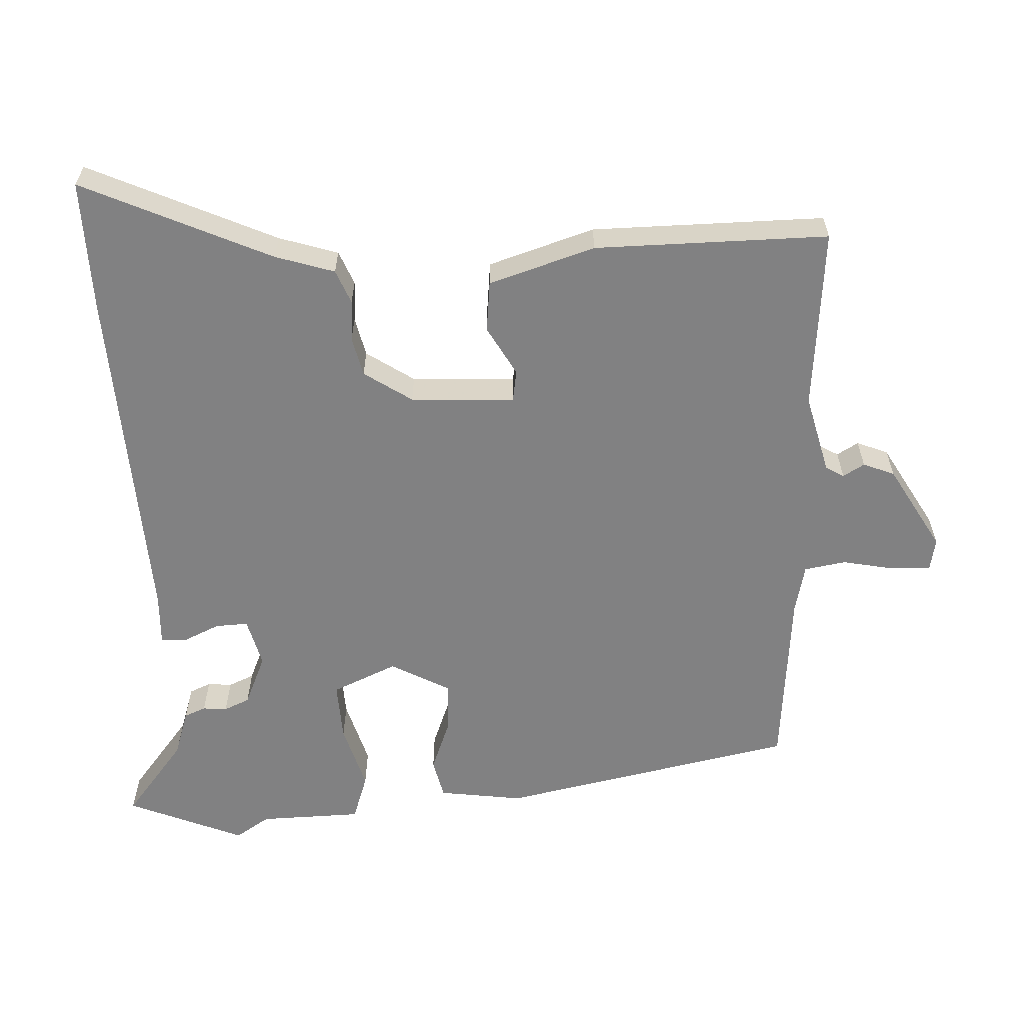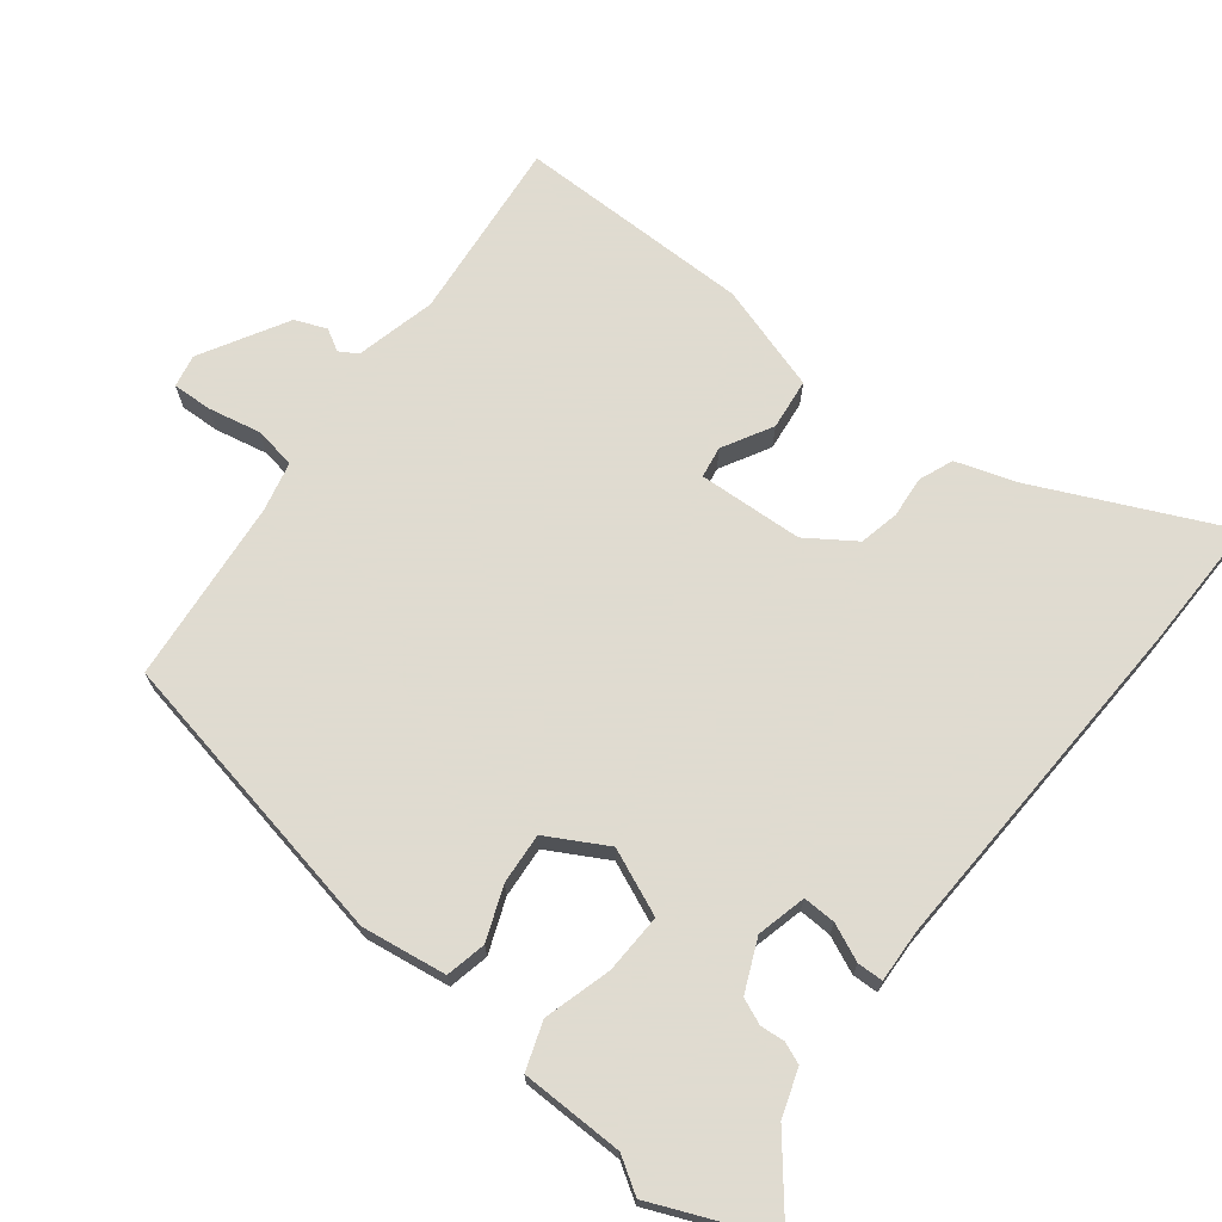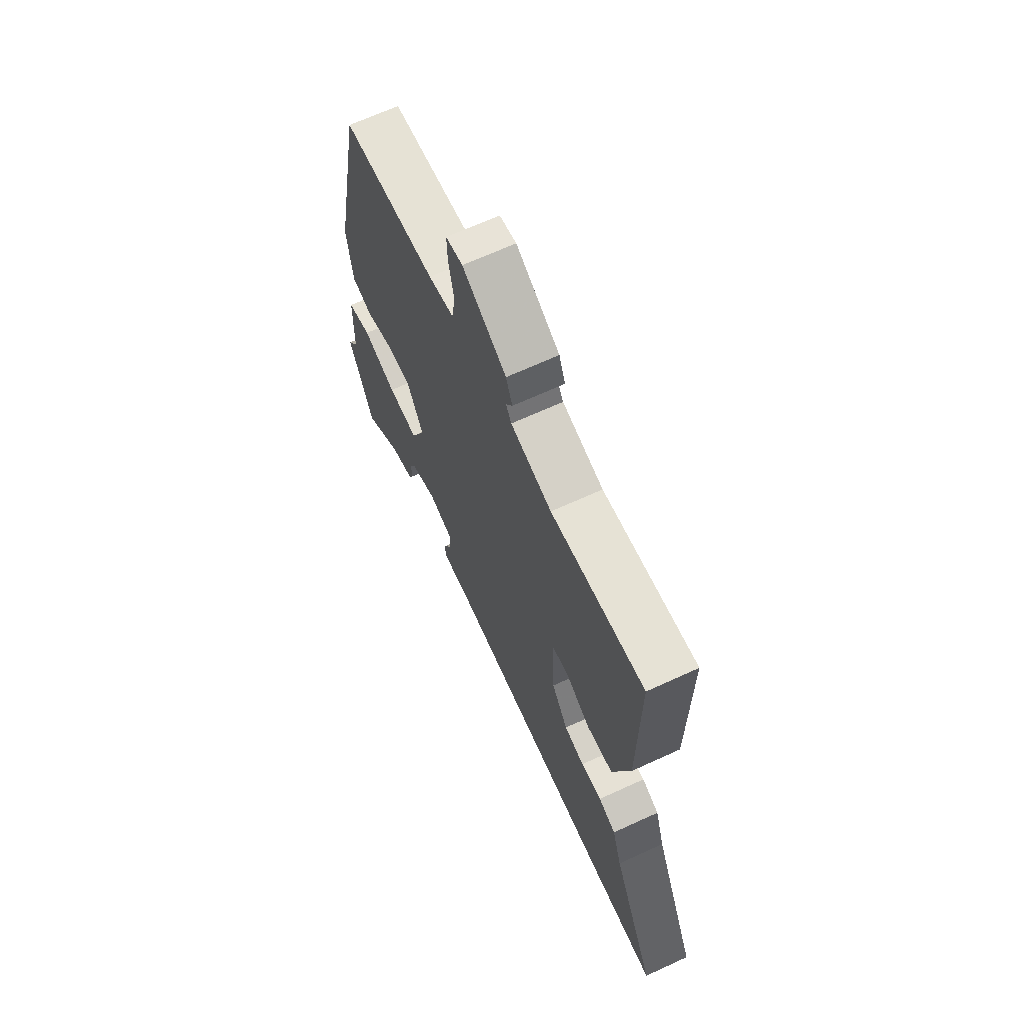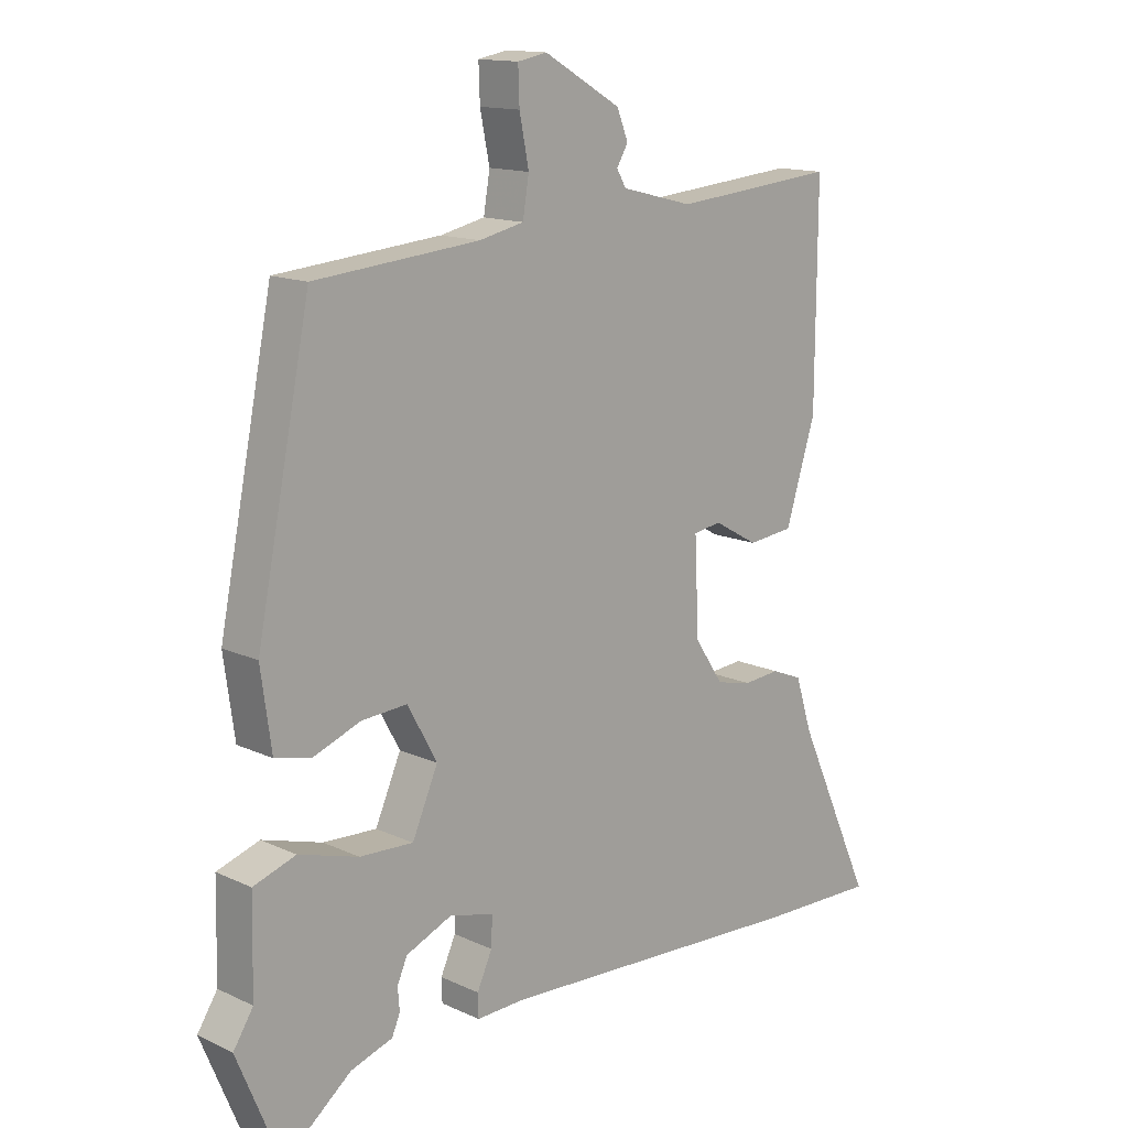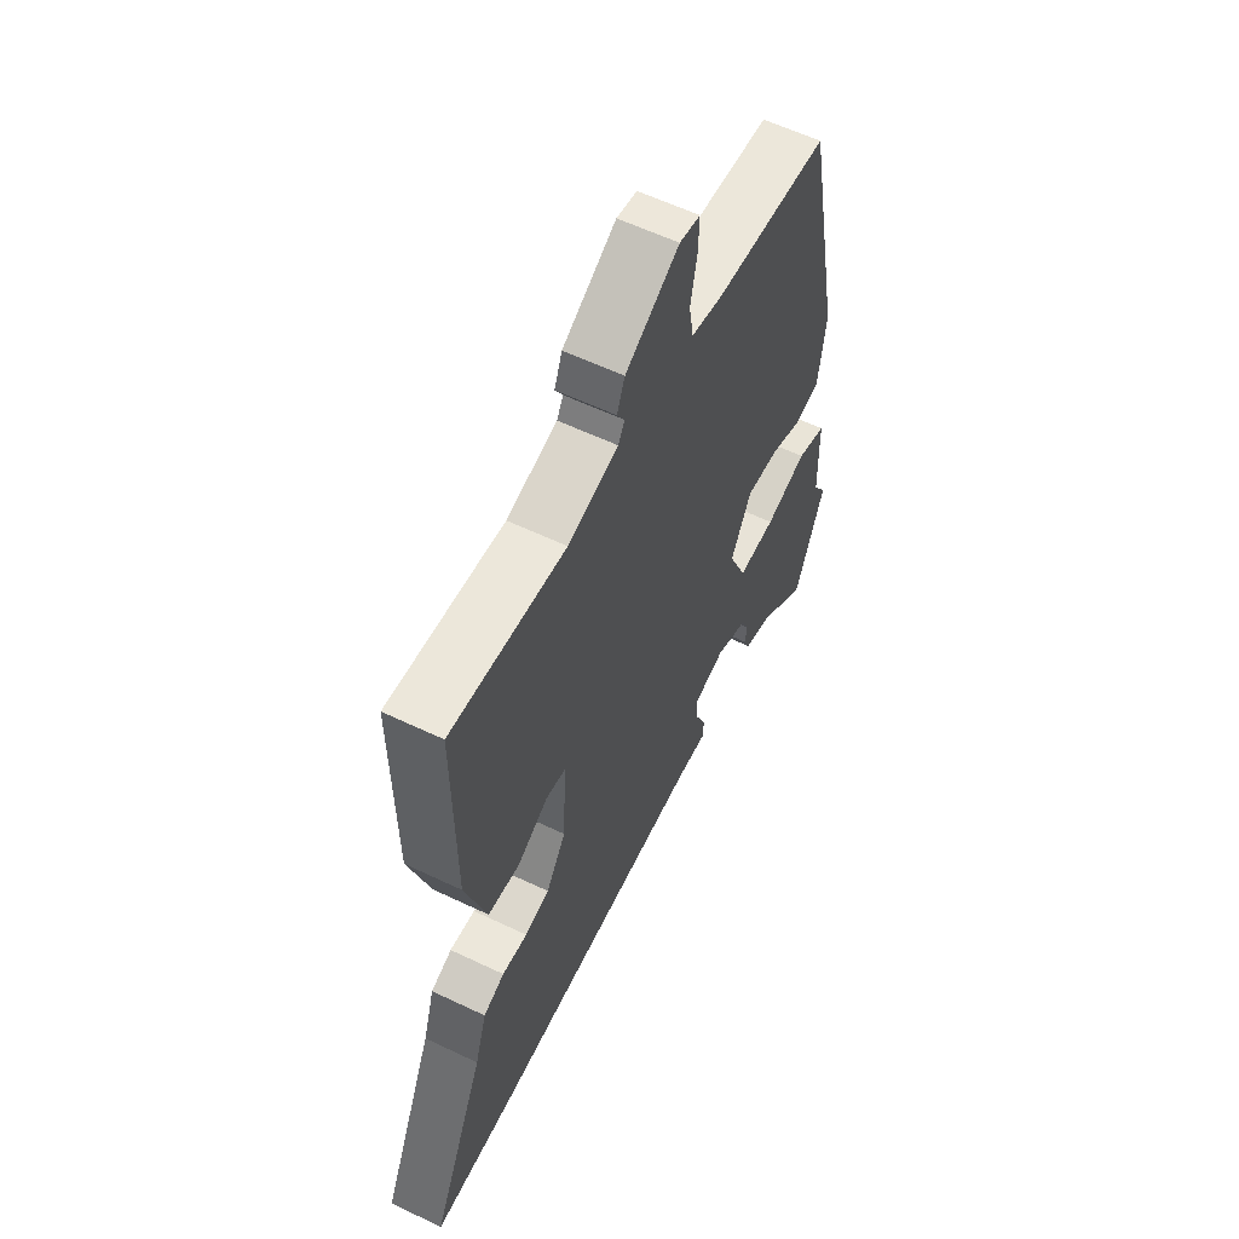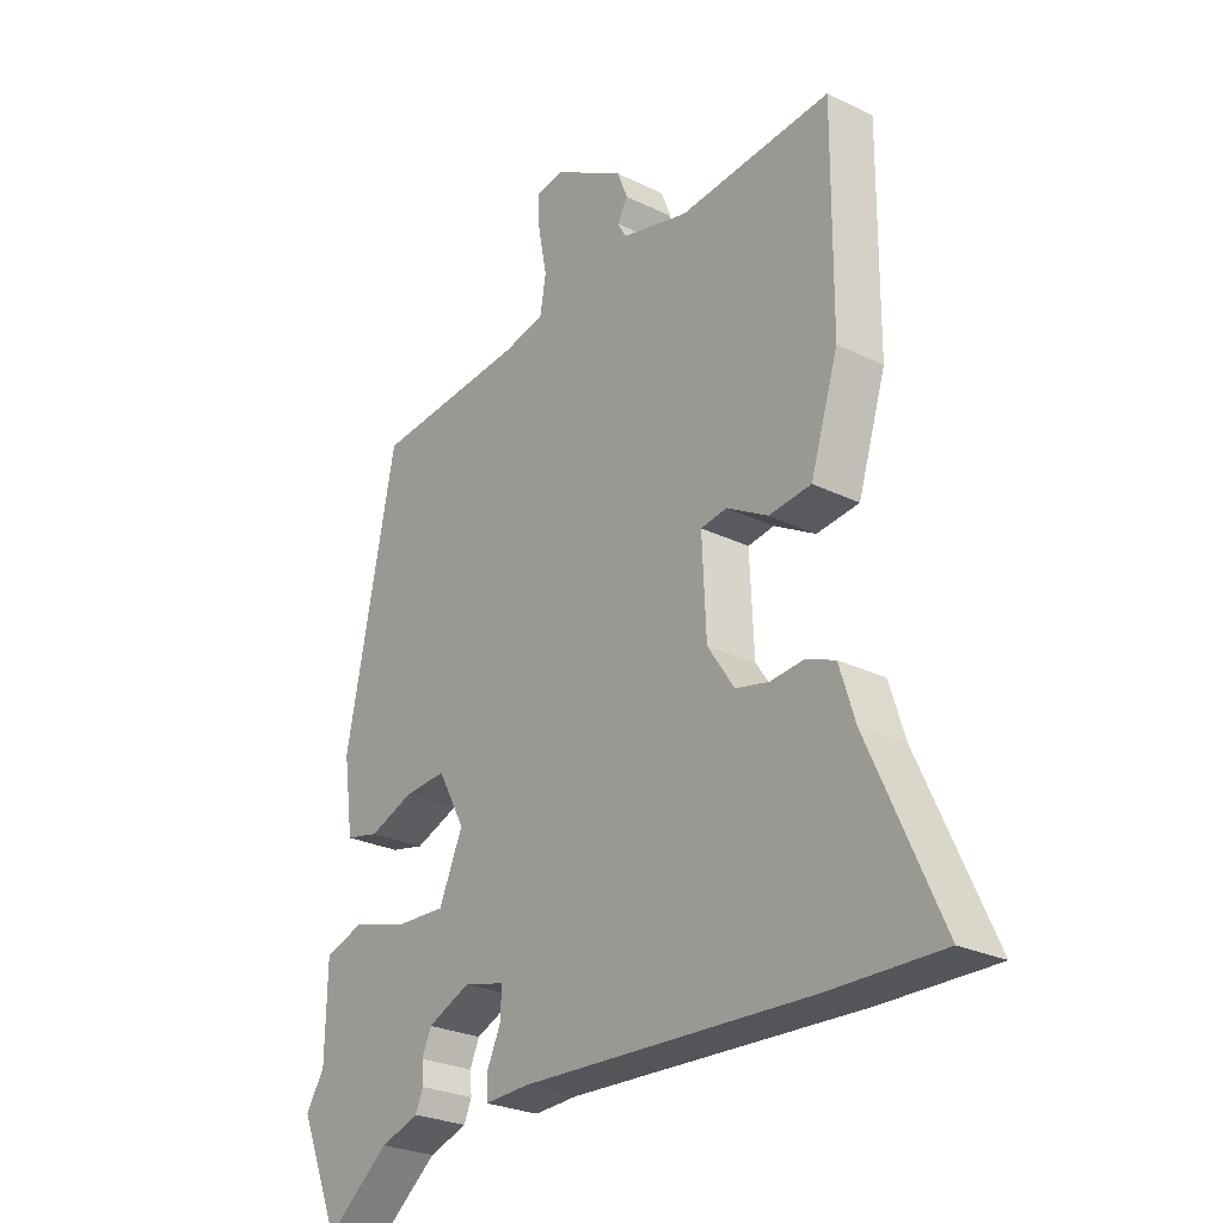
<metadata>
{"format":"obj","ext":"obj","renderer":"f3d","projection":"perspective","resolution":1024,"background":"white","views":[{"elev":-60.5,"azim":-87.3,"up":"+Y"},{"elev":70.2,"azim":127.6,"up":"+Y"},{"elev":67.5,"azim":-114.7,"up":"+Z"},{"elev":14.1,"azim":135.6,"up":"+Z"},{"elev":59.0,"azim":-63.8,"up":"+Z"},{"elev":-26.3,"azim":-127.6,"up":"+Z"}]}
</metadata>
<code>
v -0.488 0.07 0.564
v -0.226 0.07 0.54
v -0.111 0.07 0.569
v -0.096 0.07 0.595
v -0.114 0.07 0.626
v -0.096 0.07 0.671
v 0.027 0.07 0.742
v 0.074 0.07 0.733
v 0.072 0.07 0.676
v 0.057 0.07 0.601
v 0.067 0.07 0.541
v 0.138 0.07 0.525
v 0.402 0.07 0.501
v 0.488 0.07 0.073
v 0.471 0.07 -0.049
v 0.413 0.07 -0.062
v 0.337 0.07 -0.033
v 0.264 0.07 -0.028
v 0.217 0.07 -0.114
v 0.258 0.07 -0.208
v 0.344 0.07 -0.204
v 0.44 0.07 -0.176
v 0.508 0.07 -0.199
v 0.511 0.07 -0.347
v 0.543 0.07 -0.397
v 0.473 0.07 -0.565
v 0.364 0.07 -0.478
v 0.297 0.07 -0.456
v 0.284 0.07 -0.425
v 0.287 0.07 -0.39
v 0.271 0.07 -0.353
v 0.197 0.07 -0.321
v 0.126 0.07 -0.339
v 0.128 0.07 -0.386
v 0.152 0.07 -0.439
v 0.151 0.07 -0.476
v 0.075 0.07 -0.473
v -0.427 0.07 -0.498
v -0.617 0.07 -0.502
v -0.494 0.07 -0.232
v -0.467 0.07 -0.147
v -0.418 0.07 -0.127
v -0.359 0.07 -0.132
v -0.302 0.07 -0.119
v -0.256 0.07 -0.05
v -0.249 0.07 0.1
v -0.294 0.07 0.107
v -0.365 0.07 0.067
v -0.438 0.07 0.075
v -0.486 0.07 0.228
v -0.488 0 0.564
v -0.226 0 0.54
v -0.111 0 0.569
v -0.096 0 0.595
v -0.114 0 0.626
v -0.096 0 0.671
v 0.027 0 0.742
v 0.074 0 0.733
v 0.072 0 0.676
v 0.057 0 0.601
v 0.067 0 0.541
v 0.138 0 0.525
v 0.402 0 0.501
v 0.488 0 0.073
v 0.471 0 -0.049
v 0.413 0 -0.062
v 0.337 0 -0.033
v 0.264 0 -0.028
v 0.217 0 -0.114
v 0.258 0 -0.208
v 0.344 0 -0.204
v 0.44 0 -0.176
v 0.508 0 -0.199
v 0.511 0 -0.347
v 0.543 0 -0.397
v 0.473 0 -0.565
v 0.364 0 -0.478
v 0.297 0 -0.456
v 0.284 0 -0.425
v 0.287 0 -0.39
v 0.271 0 -0.353
v 0.197 0 -0.321
v 0.126 0 -0.339
v 0.128 0 -0.386
v 0.152 0 -0.439
v 0.151 0 -0.476
v 0.075 0 -0.473
v -0.427 0 -0.498
v -0.617 0 -0.502
v -0.494 0 -0.232
v -0.467 0 -0.147
v -0.418 0 -0.127
v -0.359 0 -0.132
v -0.302 0 -0.119
v -0.256 0 -0.05
v -0.249 0 0.1
v -0.294 0 0.107
v -0.365 0 0.067
v -0.438 0 0.075
v -0.486 0 0.228
f 47 48 49 50
f 46 47 50 1
f 40 41 42 43
f 40 43 44
f 37 38 39 40
f 37 40 44
f 34 35 36 37
f 33 34 37 44
f 32 33 44 45
f 27 28 29 30
f 27 30 31
f 24 25 26 27
f 24 27 31
f 21 22 23 24
f 20 21 24 31
f 19 20 31 32
f 14 15 16 17
f 12 13 14 17
f 11 12 17 18
f 7 8 9 10
f 7 10 11
f 4 5 6 7
f 3 4 7 11
f 2 3 11 18
f 46 1 2 18
f 19 32 45 46
f 18 19 46
f 100 99 98 97
f 51 100 97 96
f 93 92 91 90
f 94 93 90
f 90 89 88 87
f 94 90 87
f 87 86 85 84
f 94 87 84 83
f 95 94 83 82
f 80 79 78 77
f 81 80 77
f 77 76 75 74
f 81 77 74
f 74 73 72 71
f 81 74 71 70
f 82 81 70 69
f 67 66 65 64
f 67 64 63 62
f 68 67 62 61
f 60 59 58 57
f 61 60 57
f 57 56 55 54
f 61 57 54 53
f 68 61 53 52
f 68 52 51 96
f 96 95 82 69
f 96 69 68
f 1 51 52 2
f 2 52 53 3
f 3 53 54 4
f 4 54 55 5
f 5 55 56 6
f 6 56 57 7
f 7 57 58 8
f 8 58 59 9
f 9 59 60 10
f 10 60 61 11
f 11 61 62 12
f 12 62 63 13
f 13 63 64 14
f 14 64 65 15
f 15 65 66 16
f 16 66 67 17
f 17 67 68 18
f 18 68 69 19
f 19 69 70 20
f 20 70 71 21
f 21 71 72 22
f 22 72 73 23
f 23 73 74 24
f 24 74 75 25
f 25 75 76 26
f 26 76 77 27
f 27 77 78 28
f 28 78 79 29
f 29 79 80 30
f 30 80 81 31
f 31 81 82 32
f 32 82 83 33
f 33 83 84 34
f 34 84 85 35
f 35 85 86 36
f 36 86 87 37
f 37 87 88 38
f 38 88 89 39
f 39 89 90 40
f 40 90 91 41
f 41 91 92 42
f 42 92 93 43
f 43 93 94 44
f 44 94 95 45
f 45 95 96 46
f 46 96 97 47
f 47 97 98 48
f 48 98 99 49
f 49 99 100 50
f 50 100 51 1

</code>
